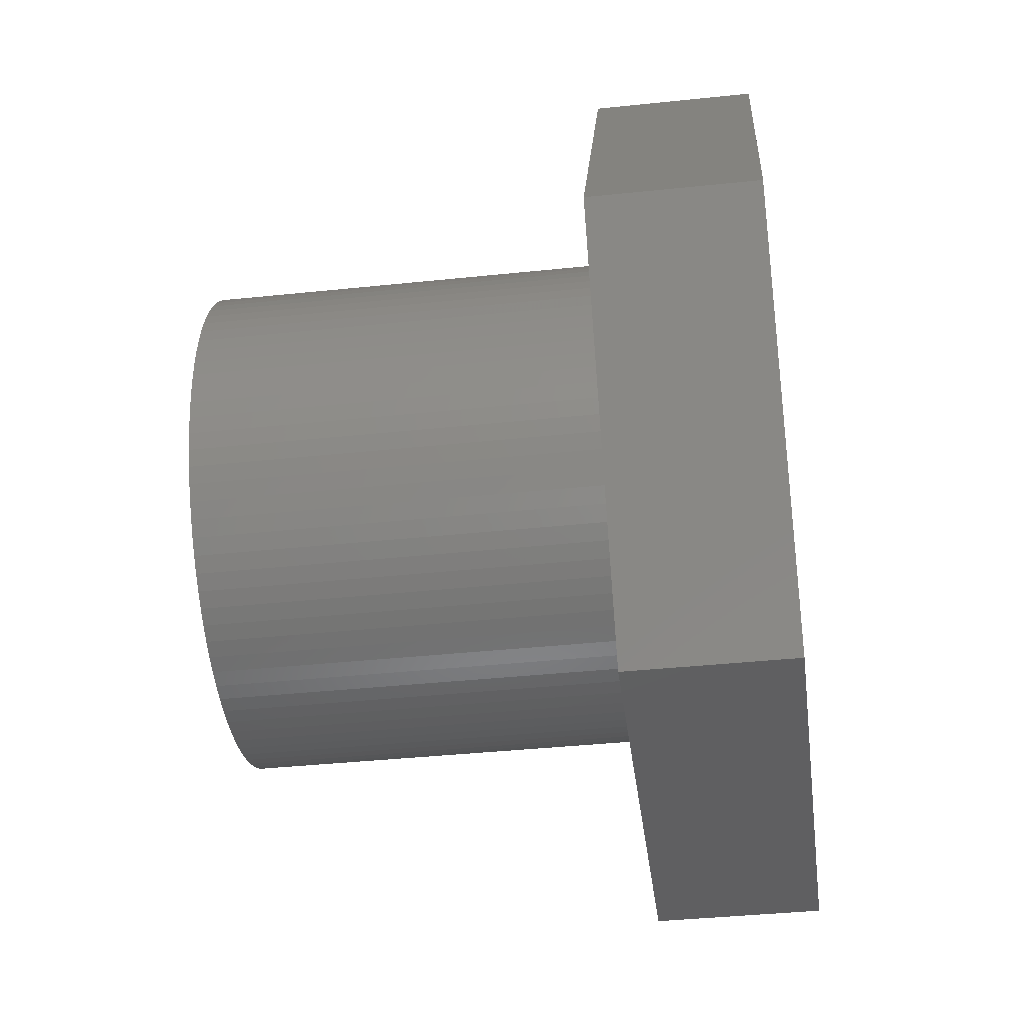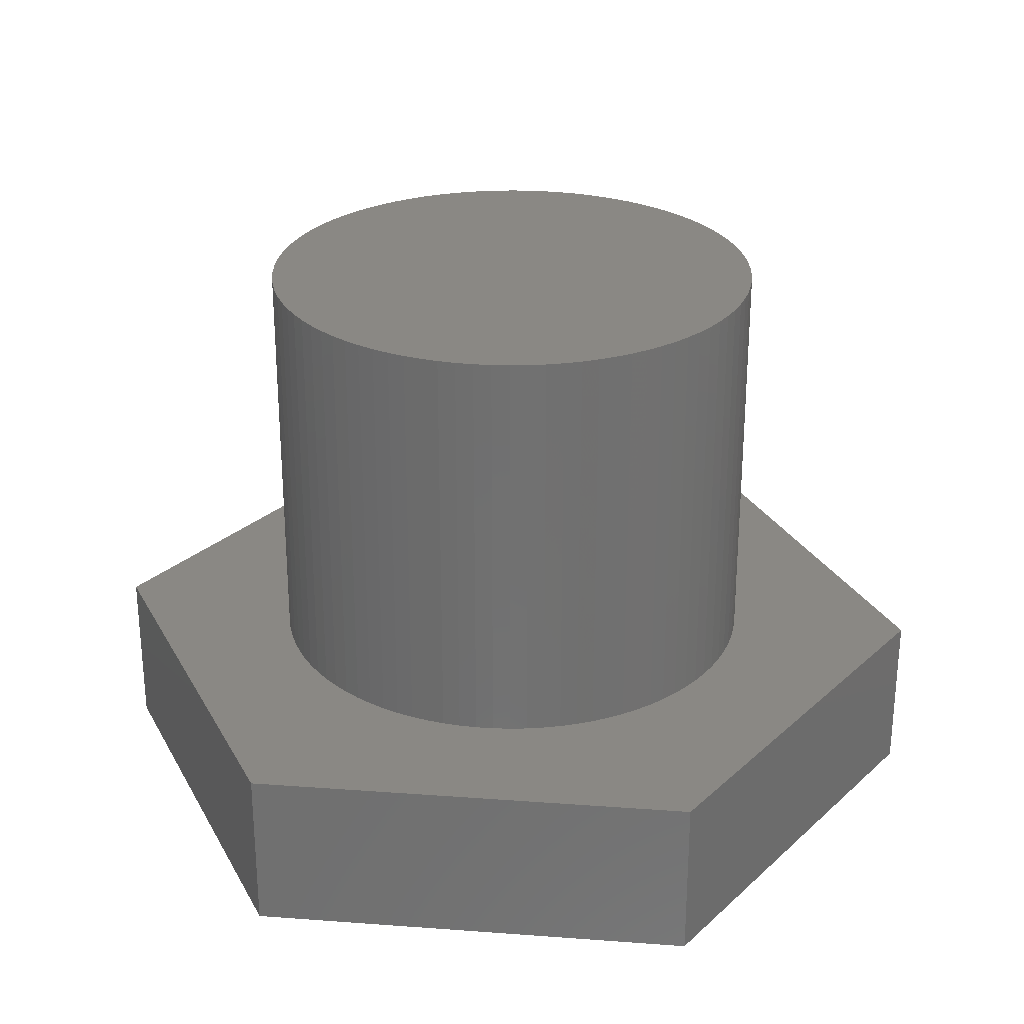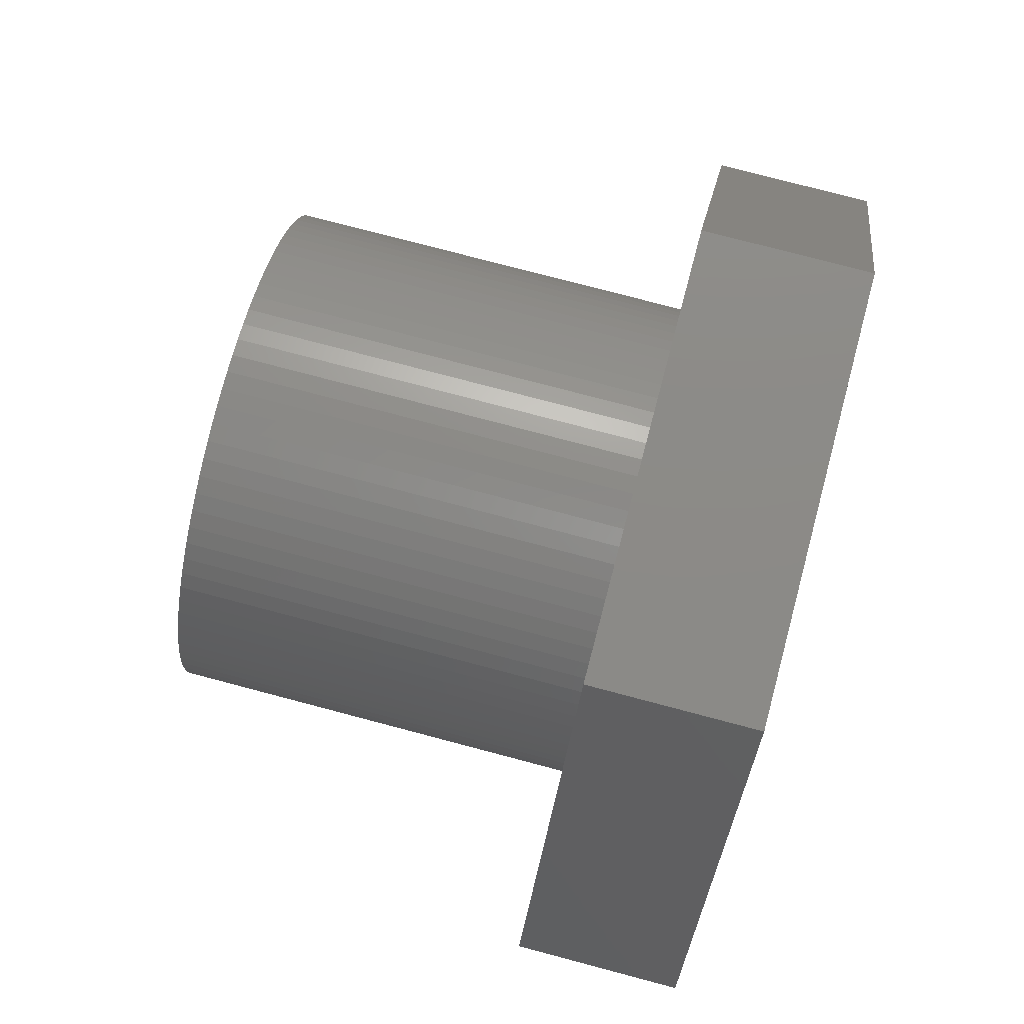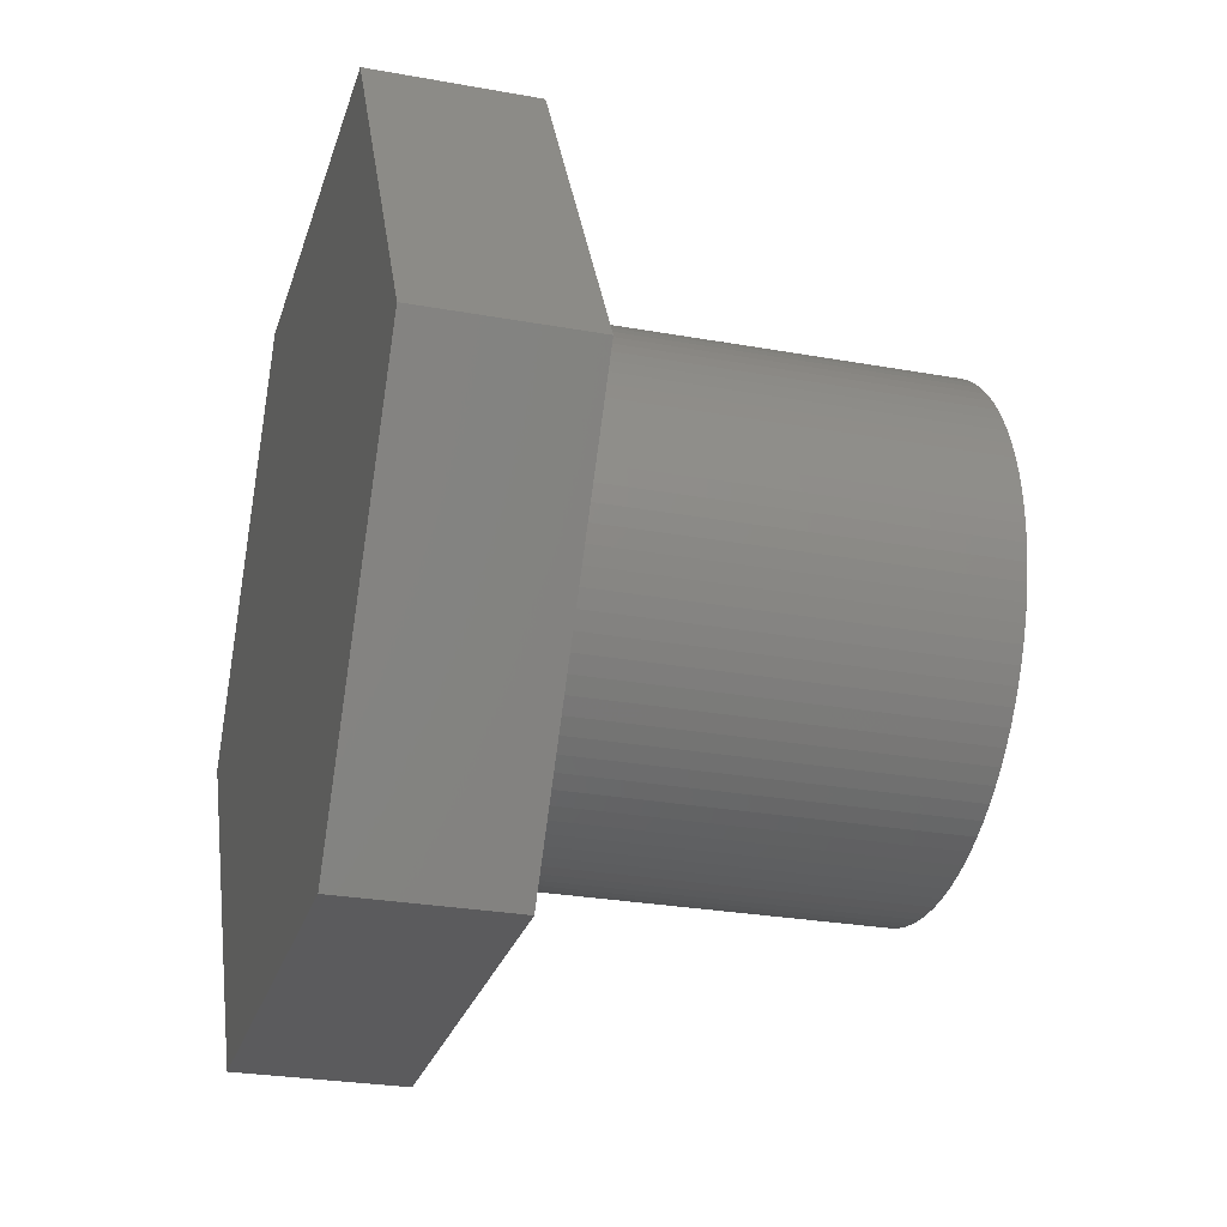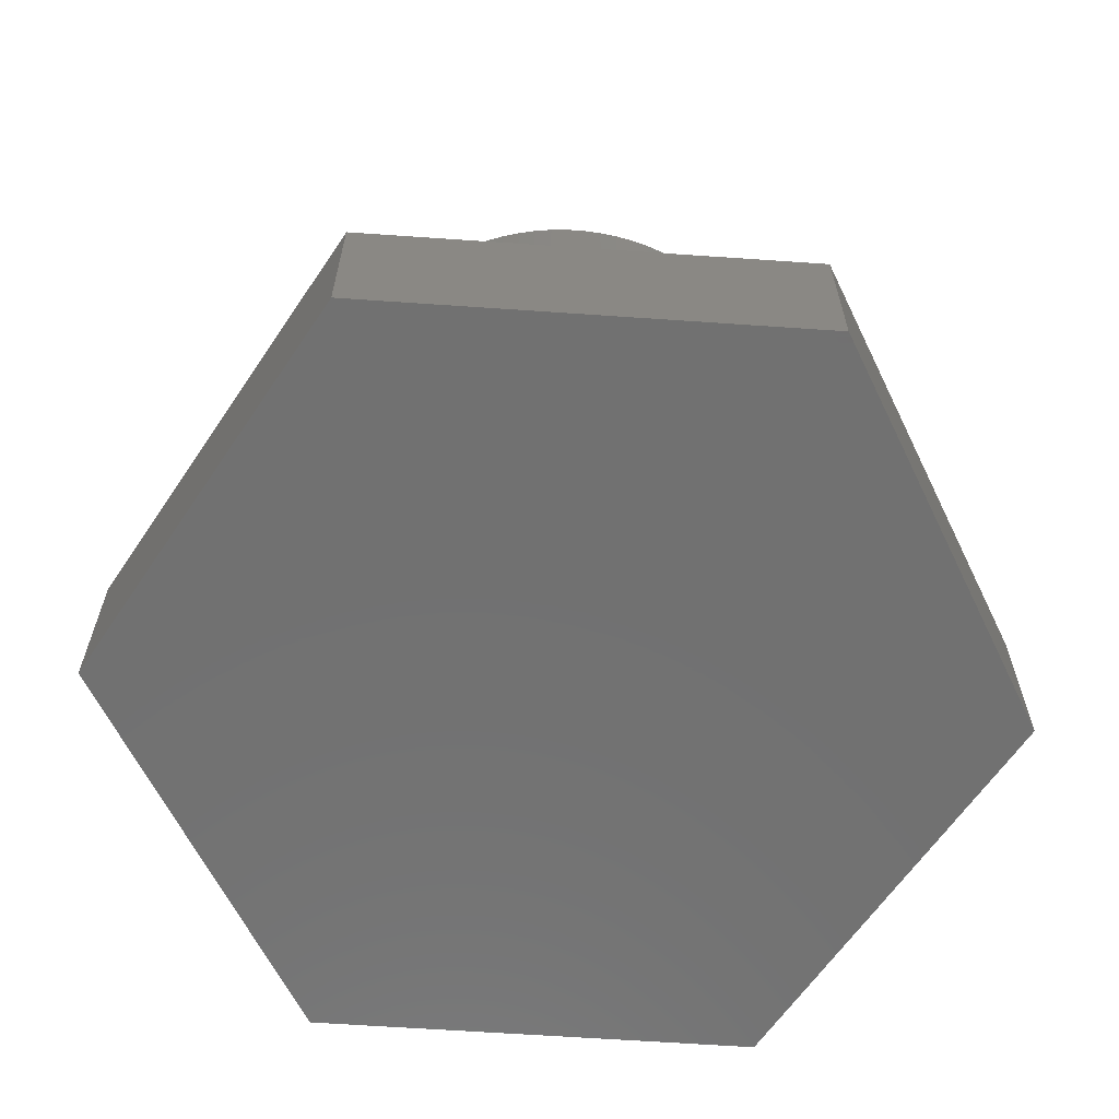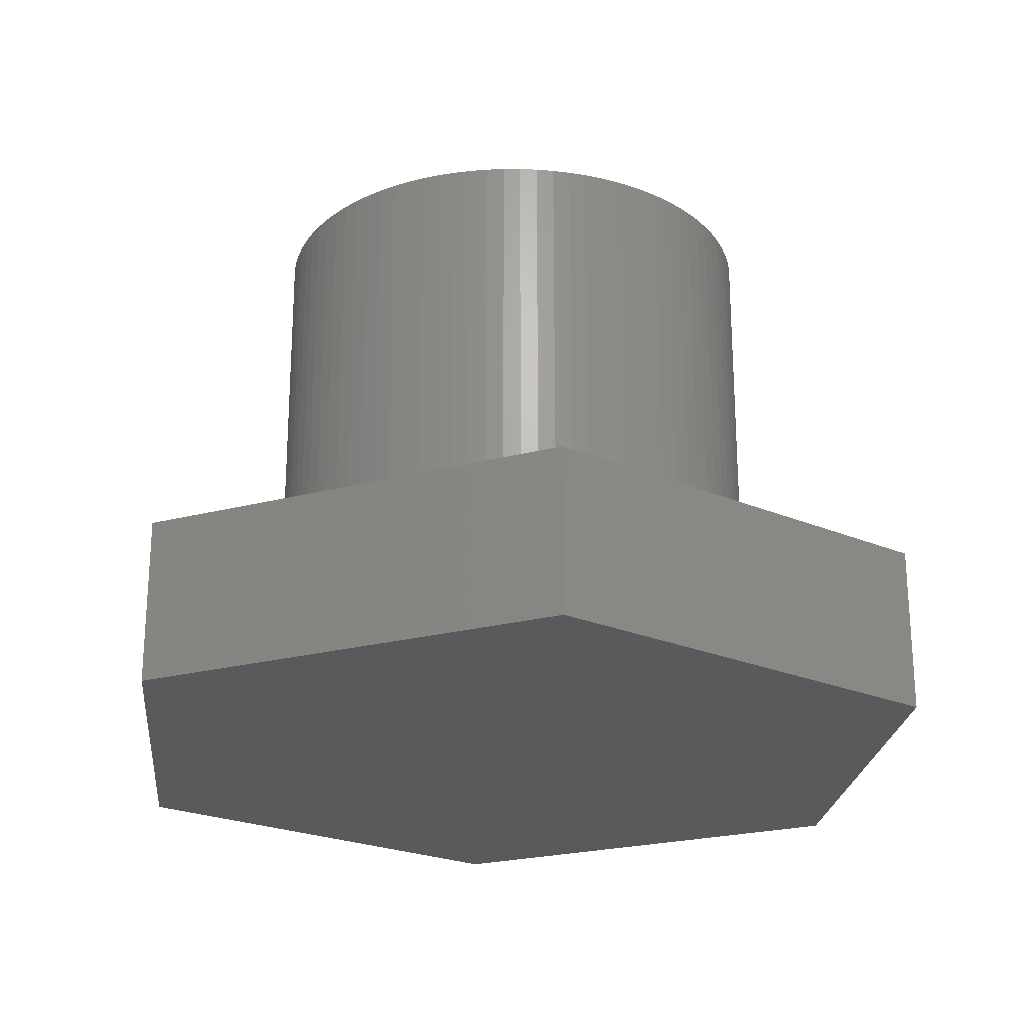
<metadata>
{"format":"stl","ext":"stl","renderer":"f3d","projection":"perspective","resolution":1024,"background":"white","views":[{"elev":-39.9,"azim":97.4,"up":"+Y"},{"elev":27.3,"azim":6.5,"up":"+Z"},{"elev":77.1,"azim":104.8,"up":"+Y"},{"elev":-27.1,"azim":-105.7,"up":"+Y"},{"elev":-63.0,"azim":-124.0,"up":"+Z"},{"elev":-23.4,"azim":-156.0,"up":"+Z"}]}
</metadata>
<code>
# stl→obj: 192 verts, 380 faces
v 8 0 3
v 4 6.928 0
v 4 6.928 3
v 8 0 0
v -8 0 0
v -4 6.928 3
v -4 6.928 0
v -8 0 3
v 4.589 0.3209 3
v 4.6 0 3
v 4.555 0.6402 3
v 4.499 0.9564 3
v 4.422 1.268 3
v 4.323 1.573 3
v 4.202 1.871 3
v 4.062 2.16 3
v 3.901 2.438 3
v 3.721 2.704 3
v 3.524 2.957 3
v 3.309 3.195 3
v 3.078 3.418 3
v 2.832 3.625 3
v 2.572 3.814 3
v 2.3 3.984 3
v 2.017 4.134 3
v 1.723 4.265 3
v 1.421 4.375 3
v 1.113 4.463 3
v 0.7988 4.53 3
v 0.4808 4.575 3
v 0.1605 4.597 3
v -0.1605 4.597 3
v -0.4808 4.575 3
v -0.7988 4.53 3
v -1.113 4.463 3
v -1.421 4.375 3
v -1.723 4.265 3
v -2.017 4.134 3
v -2.3 3.984 3
v -2.572 3.814 3
v -2.832 3.625 3
v -3.078 3.418 3
v -3.309 3.195 3
v -3.524 2.957 3
v -3.721 2.704 3
v -3.901 2.438 3
v -4.062 2.16 3
v -4.202 1.871 3
v -4.323 1.573 3
v -4.422 1.268 3
v -4.499 0.9564 3
v -4.555 0.6402 3
v -4.589 0.3209 3
v -4.6 0 3
v 4.589 -0.3209 3
v 4.555 -0.6402 3
v 4.499 -0.9564 3
v 4.422 -1.268 3
v 4.323 -1.573 3
v 4.202 -1.871 3
v 4.062 -2.16 3
v 4 -6.928 3
v 3.901 -2.438 3
v 3.721 -2.704 3
v 3.524 -2.957 3
v 3.309 -3.195 3
v 3.078 -3.418 3
v 2.832 -3.625 3
v 2.572 -3.814 3
v 2.3 -3.984 3
v 2.017 -4.134 3
v 1.723 -4.265 3
v 1.421 -4.375 3
v 1.113 -4.463 3
v 0.7988 -4.53 3
v 0.4808 -4.575 3
v 0.1605 -4.597 3
v -0.1605 -4.597 3
v -4 -6.928 3
v -0.4808 -4.575 3
v -0.7988 -4.53 3
v -1.113 -4.463 3
v -1.421 -4.375 3
v -1.723 -4.265 3
v -2.017 -4.134 3
v -2.3 -3.984 3
v -2.572 -3.814 3
v -2.832 -3.625 3
v -3.078 -3.418 3
v -3.309 -3.195 3
v -3.524 -2.957 3
v -3.721 -2.704 3
v -3.901 -2.438 3
v -4.062 -2.16 3
v -4.202 -1.871 3
v -4.323 -1.573 3
v -4.422 -1.268 3
v -4.499 -0.9564 3
v -4.555 -0.6402 3
v -4.589 -0.3209 3
v 4 -6.928 0
v -4 -6.928 0
v 4.6 0 10.5
v 4.589 0.3209 10.5
v -4.589 0.3209 10.5
v -4.6 0 10.5
v -0.1605 4.597 10.5
v 0.1605 4.597 10.5
v 0.1605 -4.597 10.5
v -0.1605 -4.597 10.5
v 3.078 3.418 10.5
v 3.309 3.195 10.5
v -3.309 3.195 10.5
v -3.078 3.418 10.5
v -1.723 4.265 10.5
v -1.421 4.375 10.5
v 3.721 -2.704 10.5
v 3.901 -2.438 10.5
v 4.202 1.871 10.5
v 4.062 2.16 10.5
v 1.421 4.375 10.5
v 1.723 4.265 10.5
v 2.3 3.984 10.5
v 2.572 3.814 10.5
v -4.062 2.16 10.5
v -4.202 1.871 10.5
v -1.113 4.463 10.5
v -0.7988 4.53 10.5
v 4.323 -1.573 10.5
v 4.422 -1.268 10.5
v 1.421 -4.375 10.5
v 1.113 -4.463 10.5
v 4.499 0.9564 10.5
v 4.422 1.268 10.5
v 4.555 0.6402 10.5
v 3.901 2.438 10.5
v 3.721 2.704 10.5
v 0.4808 4.575 10.5
v 0.7988 4.53 10.5
v 1.113 4.463 10.5
v 2.832 3.625 10.5
v -4.422 1.268 10.5
v -4.499 0.9564 10.5
v -3.721 2.704 10.5
v -3.901 2.438 10.5
v -4.555 0.6402 10.5
v -2.572 3.814 10.5
v -2.3 3.984 10.5
v -2.017 4.134 10.5
v -2.832 3.625 10.5
v -0.4808 4.575 10.5
v -3.078 -3.418 10.5
v -3.309 -3.195 10.5
v -4.202 -1.871 10.5
v -4.062 -2.16 10.5
v -3.901 -2.438 10.5
v -3.721 -2.704 10.5
v 0.4808 -4.575 10.5
v 4.323 1.573 10.5
v 3.524 2.957 10.5
v 2.017 4.134 10.5
v -3.524 2.957 10.5
v -4.323 1.573 10.5
v 4.589 -0.3209 10.5
v 4.555 -0.6402 10.5
v 4.499 -0.9564 10.5
v 4.202 -1.871 10.5
v 4.062 -2.16 10.5
v 3.524 -2.957 10.5
v 3.309 -3.195 10.5
v 3.078 -3.418 10.5
v 2.832 -3.625 10.5
v 2.572 -3.814 10.5
v 2.3 -3.984 10.5
v 2.017 -4.134 10.5
v 1.723 -4.265 10.5
v 0.7988 -4.53 10.5
v -0.4808 -4.575 10.5
v -0.7988 -4.53 10.5
v -1.113 -4.463 10.5
v -1.421 -4.375 10.5
v -1.723 -4.265 10.5
v -2.017 -4.134 10.5
v -2.3 -3.984 10.5
v -2.572 -3.814 10.5
v -2.832 -3.625 10.5
v -3.524 -2.957 10.5
v -4.323 -1.573 10.5
v -4.422 -1.268 10.5
v -4.499 -0.9564 10.5
v -4.555 -0.6402 10.5
v -4.589 -0.3209 10.5
f 1 2 3
f 2 1 4
f 5 6 7
f 6 5 8
f 2 6 3
f 6 2 7
f 1 9 10
f 1 11 9
f 1 12 11
f 1 13 12
f 1 14 13
f 1 15 14
f 1 16 15
f 3 16 1
f 3 17 16
f 3 18 17
f 3 19 18
f 3 20 19
f 3 21 20
f 3 22 21
f 3 23 22
f 3 24 23
f 3 25 24
f 3 26 25
f 3 27 26
f 3 28 27
f 3 29 28
f 3 30 29
f 3 31 30
f 3 32 31
f 6 32 3
f 32 6 33
f 33 6 34
f 34 6 35
f 35 6 36
f 36 6 37
f 37 6 38
f 6 39 38
f 6 40 39
f 6 41 40
f 6 42 41
f 6 43 42
f 6 44 43
f 6 45 44
f 6 46 45
f 6 47 46
f 8 47 6
f 47 8 48
f 48 8 49
f 49 8 50
f 50 8 51
f 51 8 52
f 53 8 54
f 52 8 53
f 55 1 10
f 56 1 55
f 57 1 56
f 58 1 57
f 59 1 58
f 60 1 59
f 61 1 60
f 61 62 1
f 63 62 61
f 64 62 63
f 65 62 64
f 66 62 65
f 67 62 66
f 68 62 67
f 69 62 68
f 70 62 69
f 71 62 70
f 72 62 71
f 73 62 72
f 74 62 73
f 75 62 74
f 76 62 75
f 77 62 76
f 78 62 77
f 79 78 80
f 79 80 81
f 79 81 82
f 79 82 83
f 79 83 84
f 79 84 85
f 78 79 62
f 86 79 85
f 87 79 86
f 88 79 87
f 89 79 88
f 90 79 89
f 91 79 90
f 92 79 91
f 93 79 92
f 94 79 93
f 8 94 95
f 8 95 96
f 8 96 97
f 8 97 98
f 8 98 99
f 8 99 100
f 94 8 79
f 8 100 54
f 62 4 1
f 4 62 101
f 101 2 4
f 101 7 2
f 102 7 101
f 7 102 5
f 102 62 79
f 62 102 101
f 102 8 5
f 8 102 79
f 103 9 104
f 9 103 10
f 54 105 53
f 105 54 106
f 31 107 108
f 107 31 32
f 78 109 110
f 109 78 77
f 20 111 112
f 111 20 21
f 42 113 114
f 113 42 43
f 36 115 116
f 115 36 37
f 117 63 118
f 63 117 64
f 119 16 120
f 16 119 15
f 26 121 122
f 121 26 27
f 23 123 124
f 123 23 24
f 48 125 47
f 125 48 126
f 34 127 128
f 127 34 35
f 129 58 130
f 58 129 59
f 74 131 132
f 131 74 73
f 133 13 134
f 13 133 12
f 104 11 135
f 11 104 9
f 136 18 137
f 18 136 17
f 120 17 136
f 17 120 16
f 29 138 139
f 138 29 30
f 27 140 121
f 140 27 28
f 30 108 138
f 108 30 31
f 21 141 111
f 141 21 22
f 51 142 50
f 142 51 143
f 46 144 45
f 144 46 145
f 47 145 46
f 145 47 125
f 52 143 51
f 143 52 146
f 39 147 148
f 147 39 40
f 37 149 115
f 149 37 38
f 40 150 147
f 150 40 41
f 35 116 127
f 116 35 36
f 32 151 107
f 151 32 33
f 90 152 153
f 152 90 89
f 94 154 95
f 154 94 155
f 92 156 93
f 156 92 157
f 77 158 109
f 158 77 76
f 135 12 133
f 12 135 11
f 159 15 119
f 15 159 14
f 134 14 159
f 14 134 13
f 137 19 160
f 19 137 18
f 160 20 112
f 20 160 19
f 28 139 140
f 139 28 29
f 24 161 123
f 161 24 25
f 25 122 161
f 122 25 26
f 22 124 141
f 124 22 23
f 45 162 44
f 162 45 144
f 44 113 43
f 113 44 162
f 50 163 49
f 163 50 142
f 49 126 48
f 126 49 163
f 53 146 52
f 146 53 105
f 104 164 103
f 135 164 104
f 135 165 164
f 133 165 135
f 133 166 165
f 134 166 133
f 134 130 166
f 159 130 134
f 159 129 130
f 119 129 159
f 119 167 129
f 120 167 119
f 120 168 167
f 136 168 120
f 136 118 168
f 137 118 136
f 137 117 118
f 160 117 137
f 160 169 117
f 112 169 160
f 112 170 169
f 111 170 112
f 111 171 170
f 141 171 111
f 141 172 171
f 124 172 141
f 124 173 172
f 123 173 124
f 123 174 173
f 161 174 123
f 161 175 174
f 122 175 161
f 122 176 175
f 121 176 122
f 121 131 176
f 140 131 121
f 140 132 131
f 139 132 140
f 139 177 132
f 138 177 139
f 138 158 177
f 108 158 138
f 108 109 158
f 107 109 108
f 107 110 109
f 151 110 107
f 151 178 110
f 128 178 151
f 128 179 178
f 127 179 128
f 127 180 179
f 116 180 127
f 116 181 180
f 115 181 116
f 115 182 181
f 149 182 115
f 149 183 182
f 148 183 149
f 148 184 183
f 147 184 148
f 147 185 184
f 150 185 147
f 150 186 185
f 114 186 150
f 114 152 186
f 113 152 114
f 113 153 152
f 162 153 113
f 162 187 153
f 144 187 162
f 144 157 187
f 145 157 144
f 145 156 157
f 125 156 145
f 125 155 156
f 126 155 125
f 126 154 155
f 163 154 126
f 163 188 154
f 142 188 163
f 142 189 188
f 143 189 142
f 143 190 189
f 146 190 143
f 146 191 190
f 105 191 146
f 105 192 191
f 192 105 106
f 38 148 149
f 148 38 39
f 41 114 150
f 114 41 42
f 33 128 151
f 128 33 34
f 164 10 103
f 10 164 55
f 167 59 129
f 59 167 60
f 165 55 164
f 55 165 56
f 85 182 183
f 182 85 84
f 91 157 92
f 157 91 187
f 97 190 98
f 190 97 189
f 96 189 97
f 189 96 188
f 75 132 177
f 132 75 74
f 73 176 131
f 176 73 72
f 118 61 168
f 61 118 63
f 168 60 167
f 60 168 61
f 130 57 166
f 57 130 58
f 68 171 172
f 171 68 67
f 67 170 171
f 170 67 66
f 70 173 174
f 173 70 69
f 69 172 173
f 172 69 68
f 170 65 169
f 65 170 66
f 84 181 182
f 181 84 83
f 81 178 179
f 178 81 80
f 93 155 94
f 155 93 156
f 90 187 91
f 187 90 153
f 95 188 96
f 188 95 154
f 98 191 99
f 191 98 190
f 76 177 158
f 177 76 75
f 166 56 165
f 56 166 57
f 71 174 175
f 174 71 70
f 72 175 176
f 175 72 71
f 169 64 117
f 64 169 65
f 80 110 178
f 110 80 78
f 83 180 181
f 180 83 82
f 88 185 186
f 185 88 87
f 87 184 185
f 184 87 86
f 99 192 100
f 192 99 191
f 100 106 54
f 106 100 192
f 82 179 180
f 179 82 81
f 89 186 152
f 186 89 88
f 86 183 184
f 183 86 85

</code>
